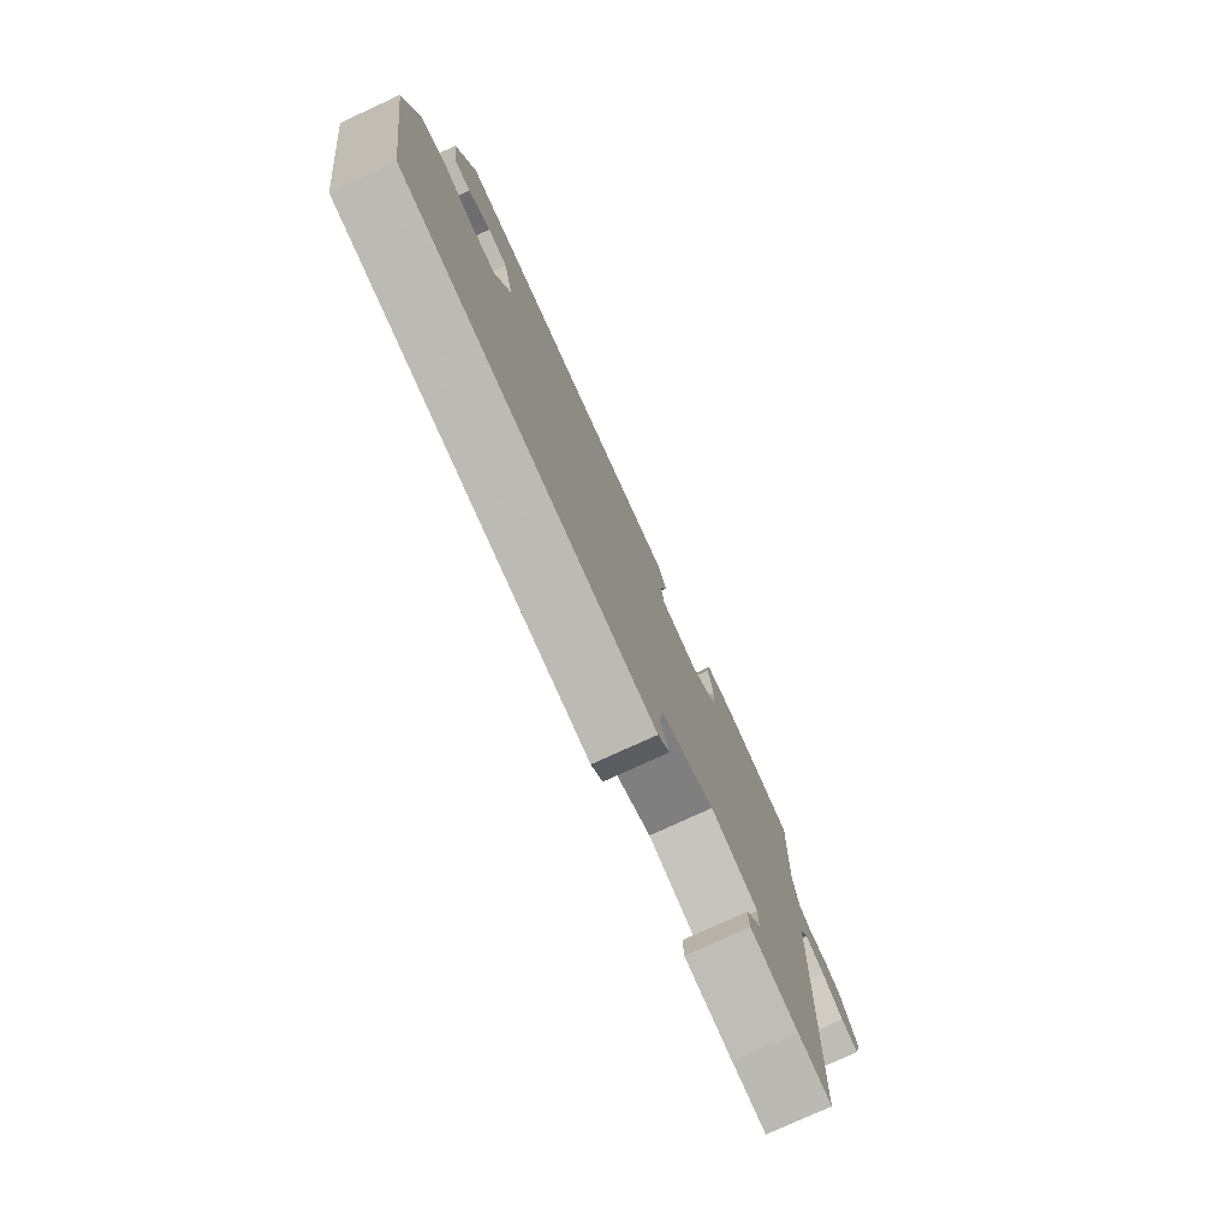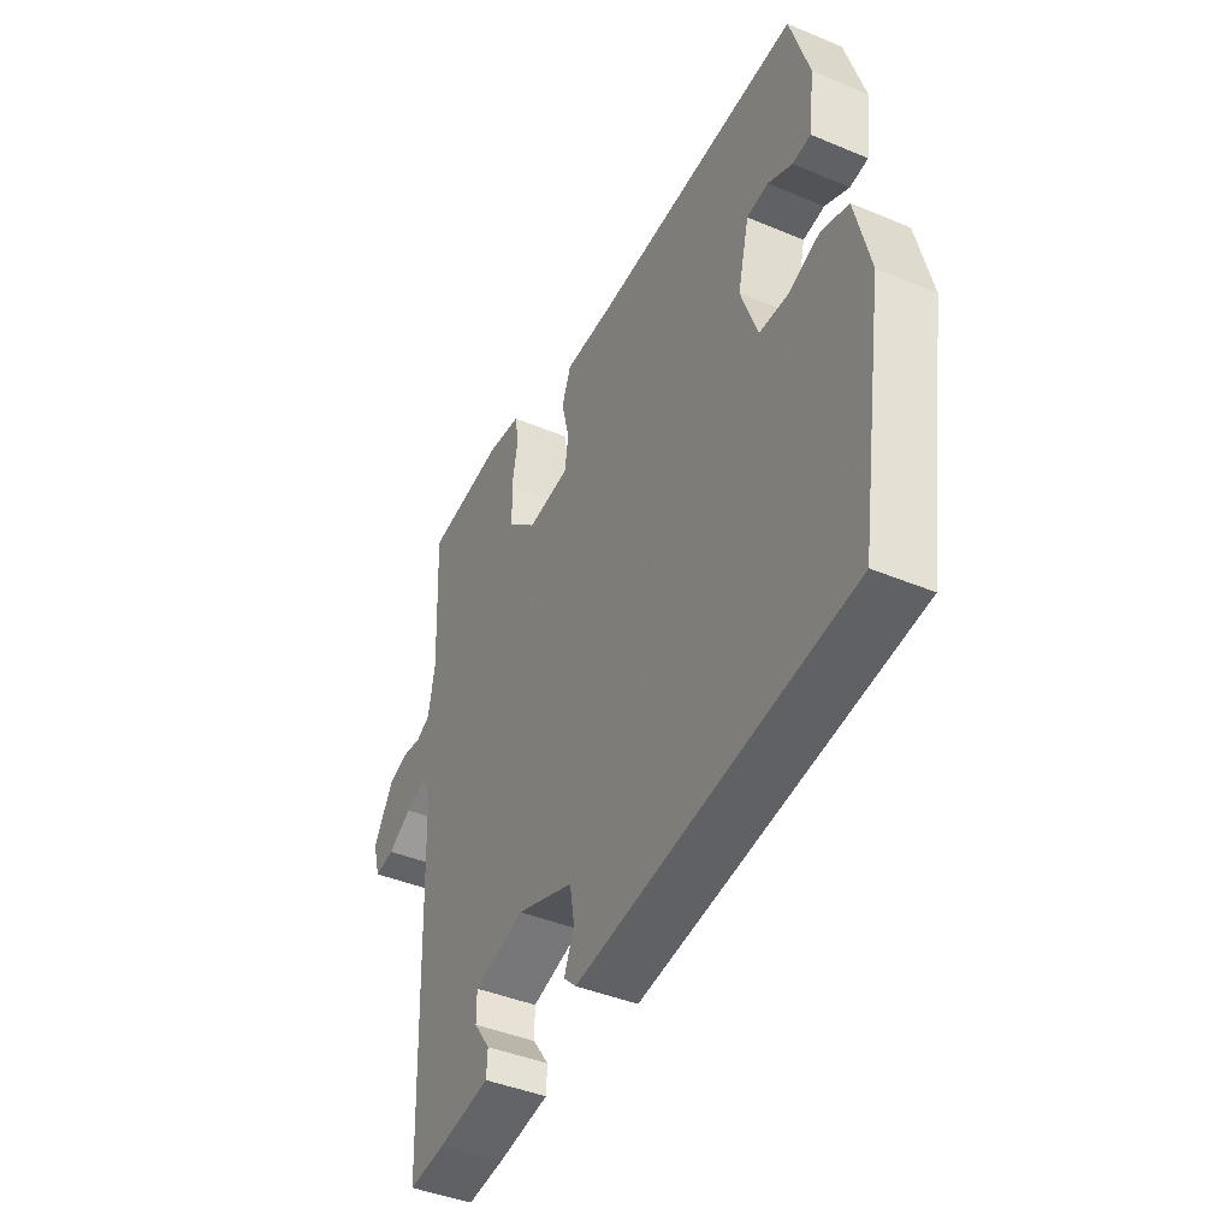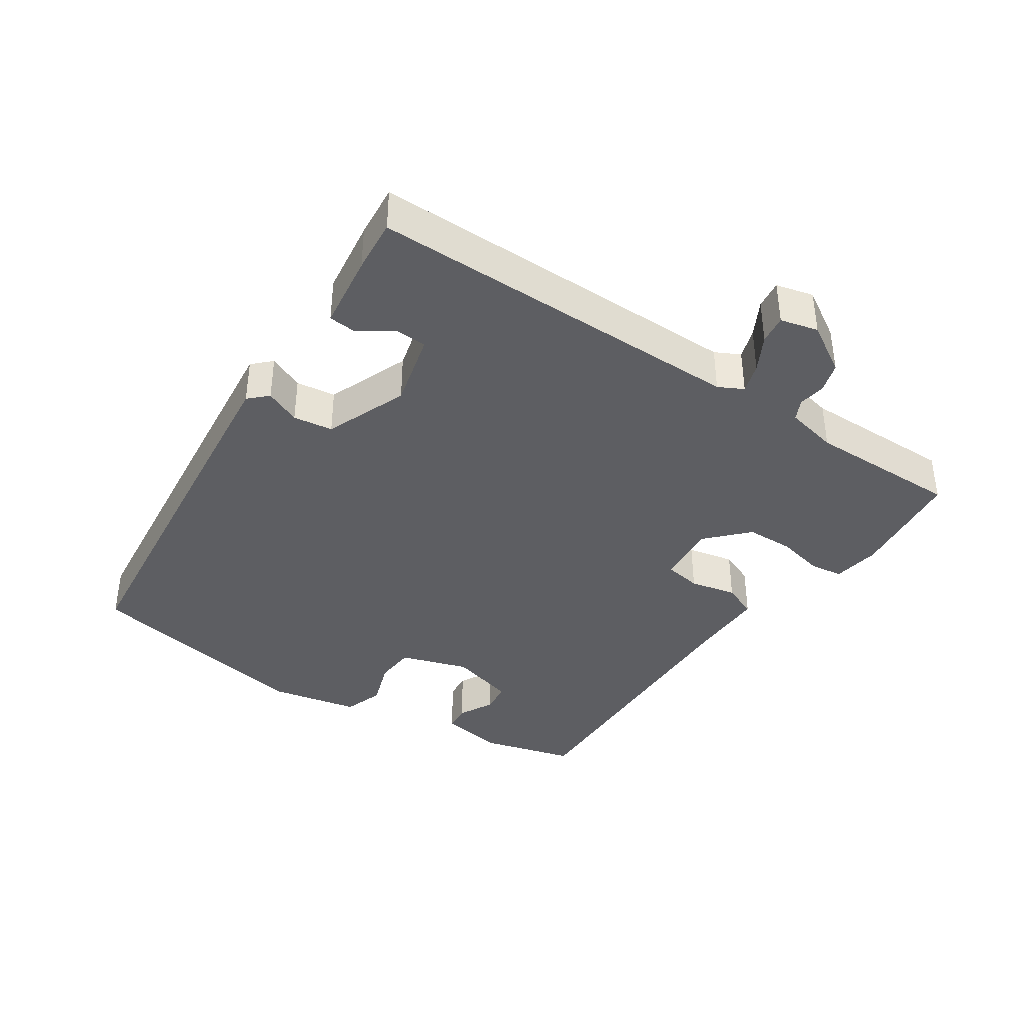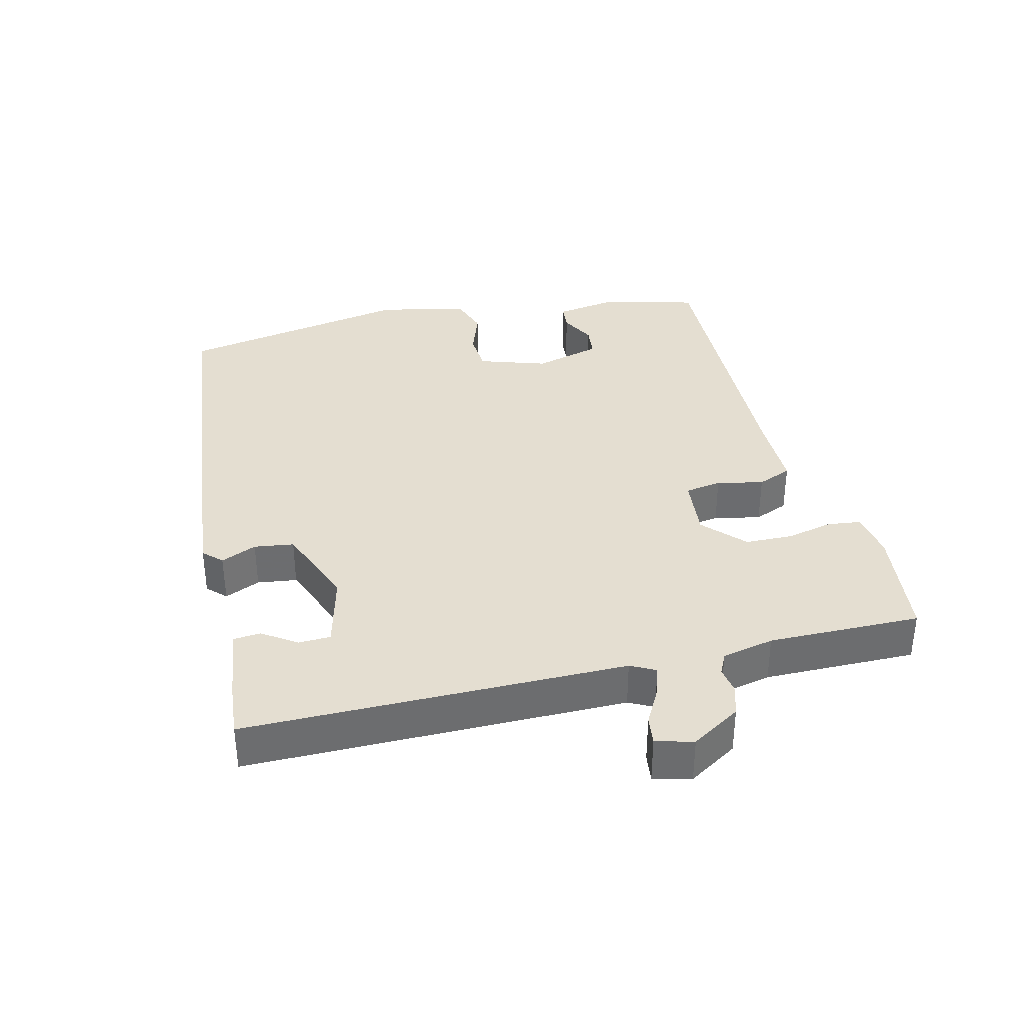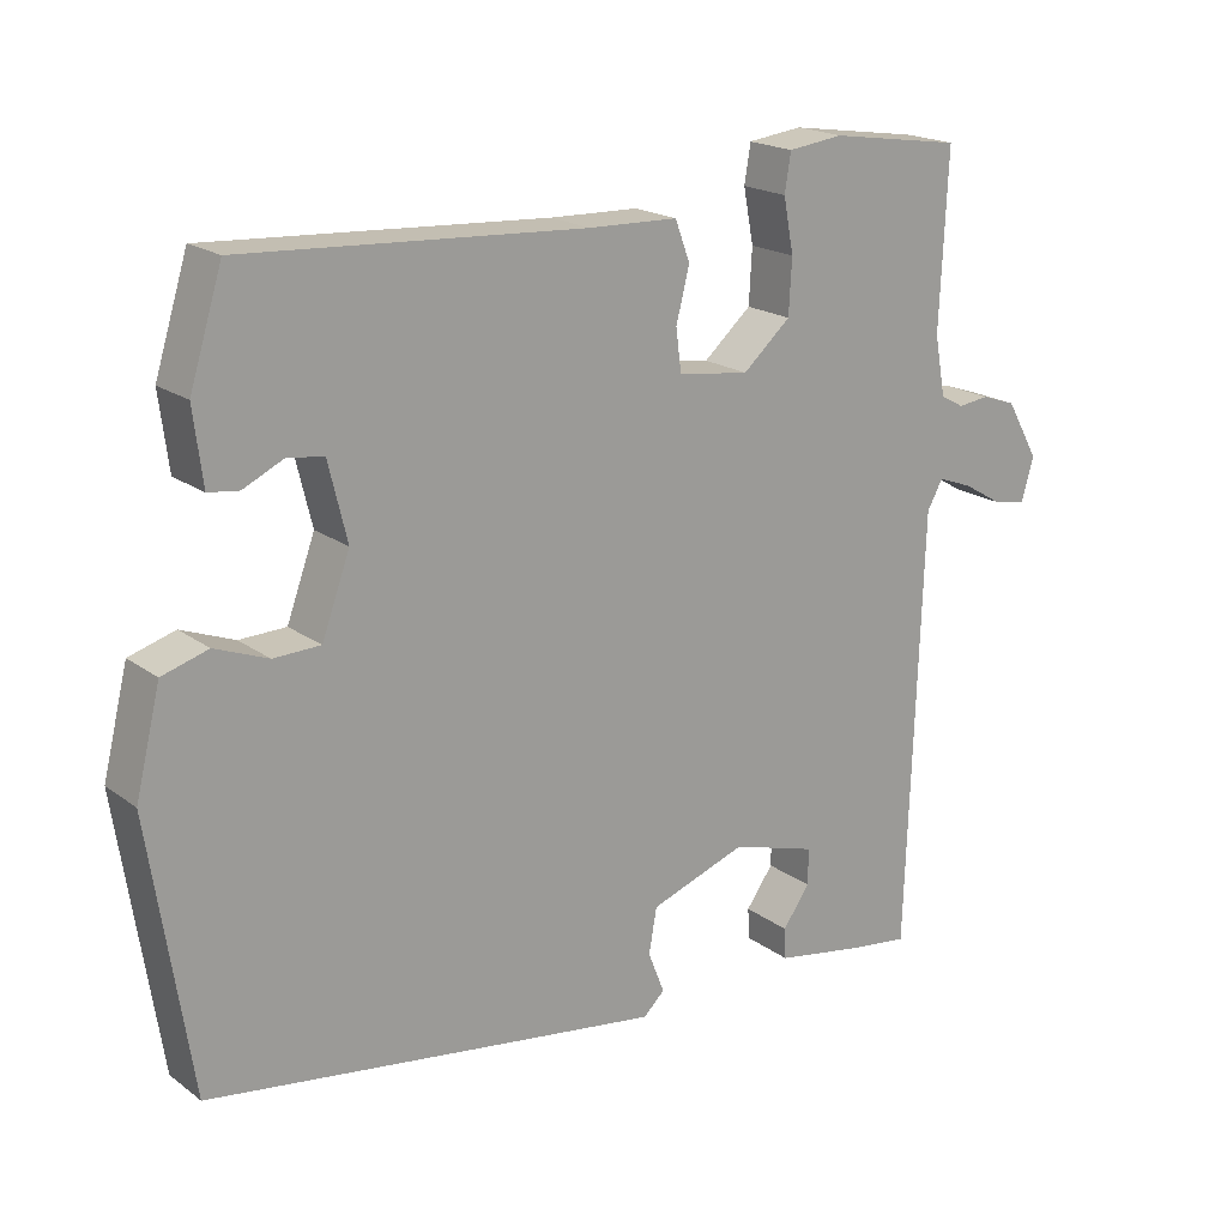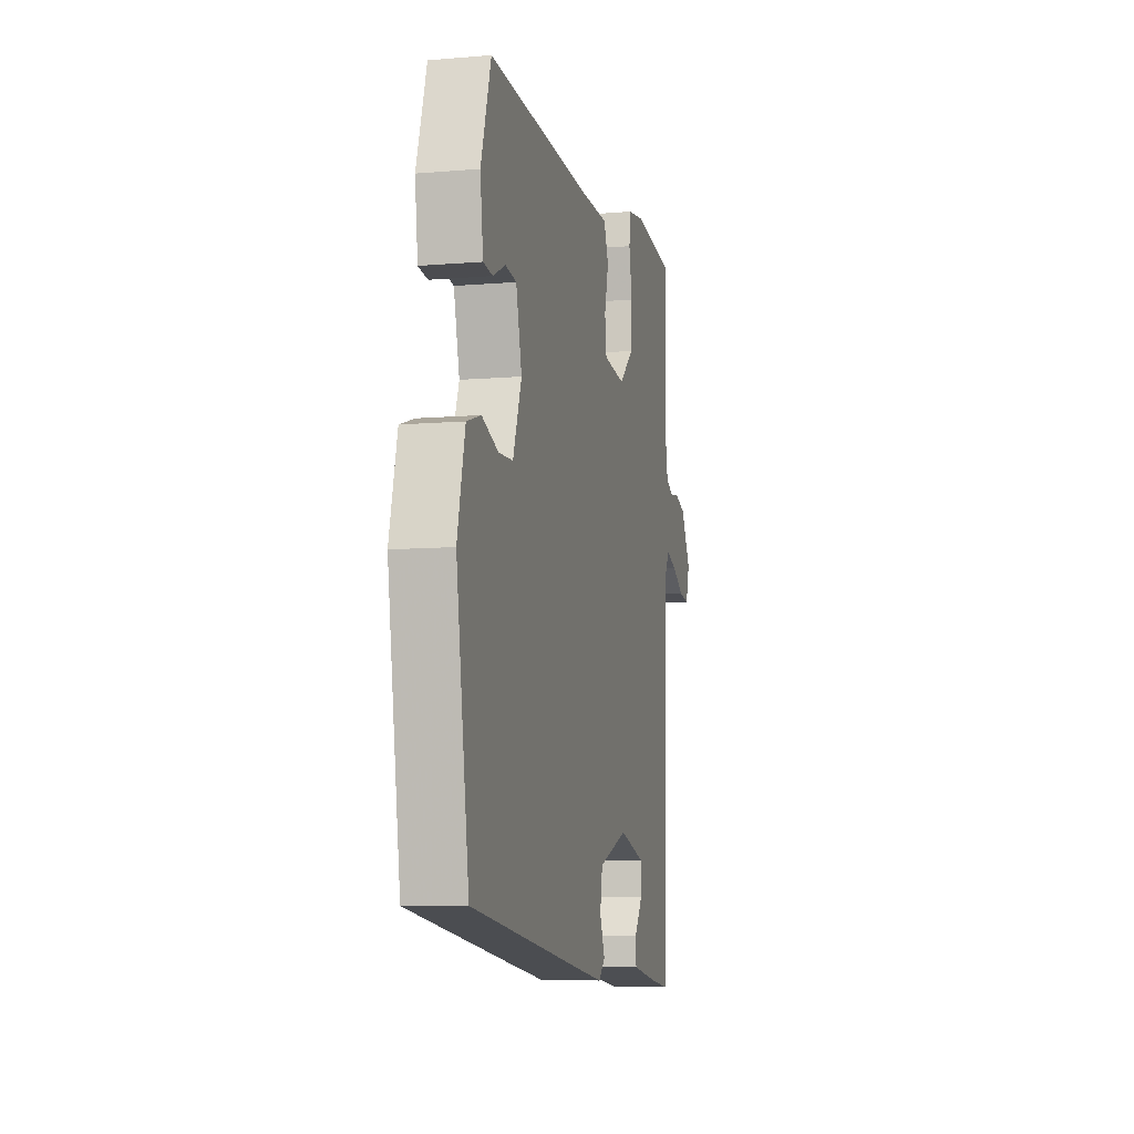
<metadata>
{"format":"obj","ext":"obj","renderer":"f3d","projection":"perspective","resolution":1024,"background":"white","views":[{"elev":-77.3,"azim":114.7,"up":"+Z"},{"elev":-42.1,"azim":63.3,"up":"+Z"},{"elev":-39.1,"azim":-125.8,"up":"+Y"},{"elev":36.4,"azim":-105.6,"up":"+Y"},{"elev":19.1,"azim":143.3,"up":"+Z"},{"elev":-8.1,"azim":103.3,"up":"+Z"}]}
</metadata>
<code>
v 0.497 0.07 -0.401
v 0.069 0.07 -0.462
v -0.087 0.07 -0.484
v -0.114 0.07 -0.458
v -0.093 0.07 -0.405
v -0.103 0.07 -0.347
v -0.226 0.07 -0.303
v -0.335 0.07 -0.335
v -0.335 0.07 -0.382
v -0.3 0.07 -0.431
v -0.302 0.07 -0.471
v -0.413 0.07 -0.49
v -0.492 0.07 -0.5
v -0.511 0.07 0.06
v -0.531 0.07 0.096
v -0.575 0.07 0.08
v -0.626 0.07 0.05
v -0.668 0.07 0.043
v -0.684 0.07 0.098
v -0.642 0.07 0.172
v -0.598 0.07 0.187
v -0.558 0.07 0.182
v -0.528 0.07 0.198
v -0.514 0.07 0.275
v -0.524 0.07 0.499
v -0.354 0.07 0.524
v -0.284 0.07 0.515
v -0.276 0.07 0.466
v -0.289 0.07 0.397
v -0.285 0.07 0.327
v -0.224 0.07 0.273
v -0.133 0.07 0.285
v -0.126 0.07 0.339
v -0.143 0.07 0.407
v -0.124 0.07 0.458
v -0.01 0.07 0.461
v 0.426 0.07 0.486
v 0.468 0.07 0.35
v 0.456 0.07 0.255
v 0.417 0.07 0.25
v 0.365 0.07 0.275
v 0.319 0.07 0.268
v 0.295 0.07 0.169
v 0.331 0.07 0.07
v 0.391 0.07 0.068
v 0.459 0.07 0.094
v 0.518 0.07 0.076
v 0.55 0.07 -0.055
v 0.497 0 -0.401
v 0.069 0 -0.462
v -0.087 0 -0.484
v -0.114 0 -0.458
v -0.093 0 -0.405
v -0.103 0 -0.347
v -0.226 0 -0.303
v -0.335 0 -0.335
v -0.335 0 -0.382
v -0.3 0 -0.431
v -0.302 0 -0.471
v -0.413 0 -0.49
v -0.492 0 -0.5
v -0.511 0 0.06
v -0.531 0 0.096
v -0.575 0 0.08
v -0.626 0 0.05
v -0.668 0 0.043
v -0.684 0 0.098
v -0.642 0 0.172
v -0.598 0 0.187
v -0.558 0 0.182
v -0.528 0 0.198
v -0.514 0 0.275
v -0.524 0 0.499
v -0.354 0 0.524
v -0.284 0 0.515
v -0.276 0 0.466
v -0.289 0 0.397
v -0.285 0 0.327
v -0.224 0 0.273
v -0.133 0 0.285
v -0.126 0 0.339
v -0.143 0 0.407
v -0.124 0 0.458
v -0.01 0 0.461
v 0.426 0 0.486
v 0.468 0 0.35
v 0.456 0 0.255
v 0.417 0 0.25
v 0.365 0 0.275
v 0.319 0 0.268
v 0.295 0 0.169
v 0.331 0 0.07
v 0.391 0 0.068
v 0.459 0 0.094
v 0.518 0 0.076
v 0.55 0 -0.055
f 45 46 47 48
f 44 45 48 1
f 43 44 1 2
f 42 43 2 3
f 38 39 40 41
f 36 37 38 41
f 36 41 42
f 33 34 35 36
f 32 33 36 42
f 31 32 42
f 26 27 28 29
f 24 25 26 29
f 23 24 29 30
f 22 23 30 31
f 20 21 22
f 19 20 22
f 16 17 18 19
f 15 16 19 22
f 14 15 22 31
f 9 10 11 12
f 8 9 12 13
f 42 3 4 5
f 42 5 6
f 31 42 6 7
f 8 13 14 31
f 7 8 31
f 96 95 94 93
f 49 96 93 92
f 50 49 92 91
f 51 50 91 90
f 89 88 87 86
f 89 86 85 84
f 90 89 84
f 84 83 82 81
f 90 84 81 80
f 90 80 79
f 77 76 75 74
f 77 74 73 72
f 78 77 72 71
f 79 78 71 70
f 70 69 68
f 70 68 67
f 67 66 65 64
f 70 67 64 63
f 79 70 63 62
f 60 59 58 57
f 61 60 57 56
f 53 52 51 90
f 54 53 90
f 55 54 90 79
f 79 62 61 56
f 79 56 55
f 1 49 50 2
f 2 50 51 3
f 3 51 52 4
f 4 52 53 5
f 5 53 54 6
f 6 54 55 7
f 7 55 56 8
f 8 56 57 9
f 9 57 58 10
f 10 58 59 11
f 11 59 60 12
f 12 60 61 13
f 13 61 62 14
f 14 62 63 15
f 15 63 64 16
f 16 64 65 17
f 17 65 66 18
f 18 66 67 19
f 19 67 68 20
f 20 68 69 21
f 21 69 70 22
f 22 70 71 23
f 23 71 72 24
f 24 72 73 25
f 25 73 74 26
f 26 74 75 27
f 27 75 76 28
f 28 76 77 29
f 29 77 78 30
f 30 78 79 31
f 31 79 80 32
f 32 80 81 33
f 33 81 82 34
f 34 82 83 35
f 35 83 84 36
f 36 84 85 37
f 37 85 86 38
f 38 86 87 39
f 39 87 88 40
f 40 88 89 41
f 41 89 90 42
f 42 90 91 43
f 43 91 92 44
f 44 92 93 45
f 45 93 94 46
f 46 94 95 47
f 47 95 96 48
f 48 96 49 1

</code>
